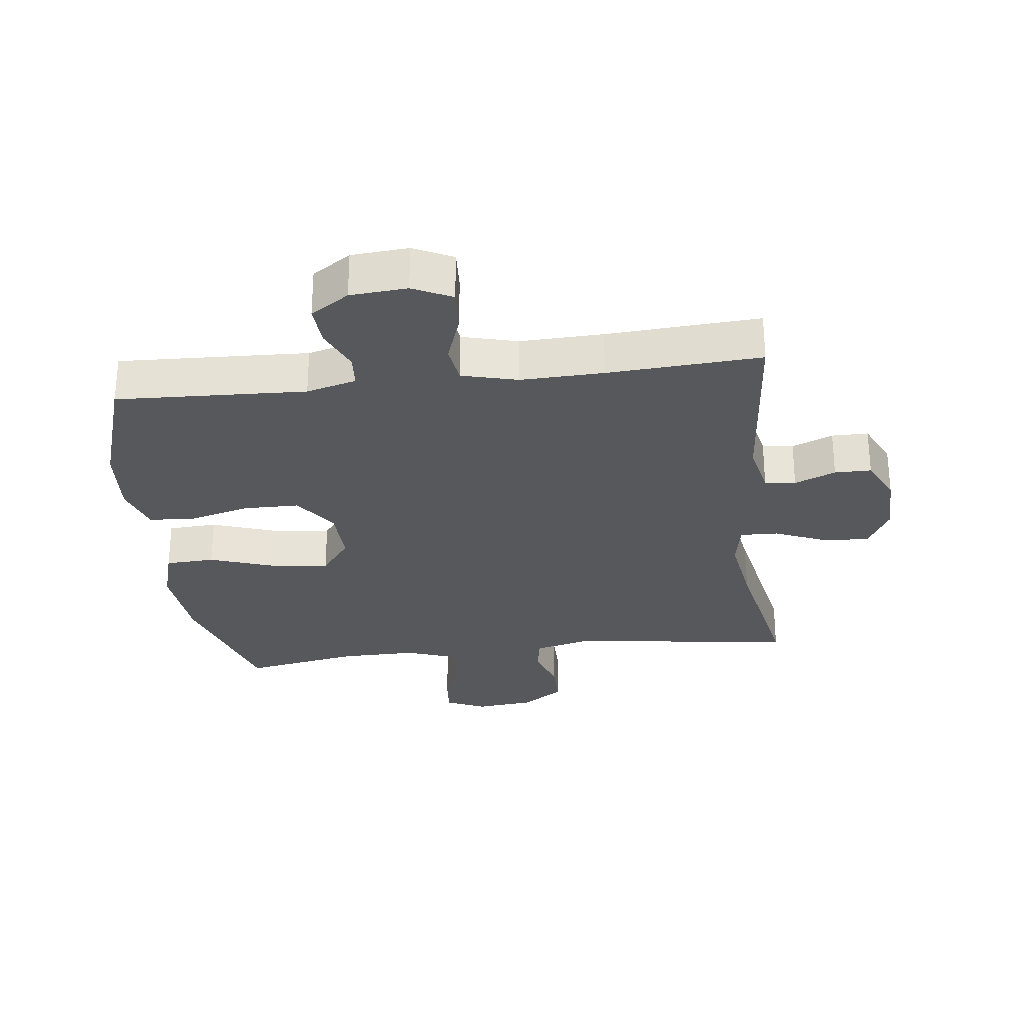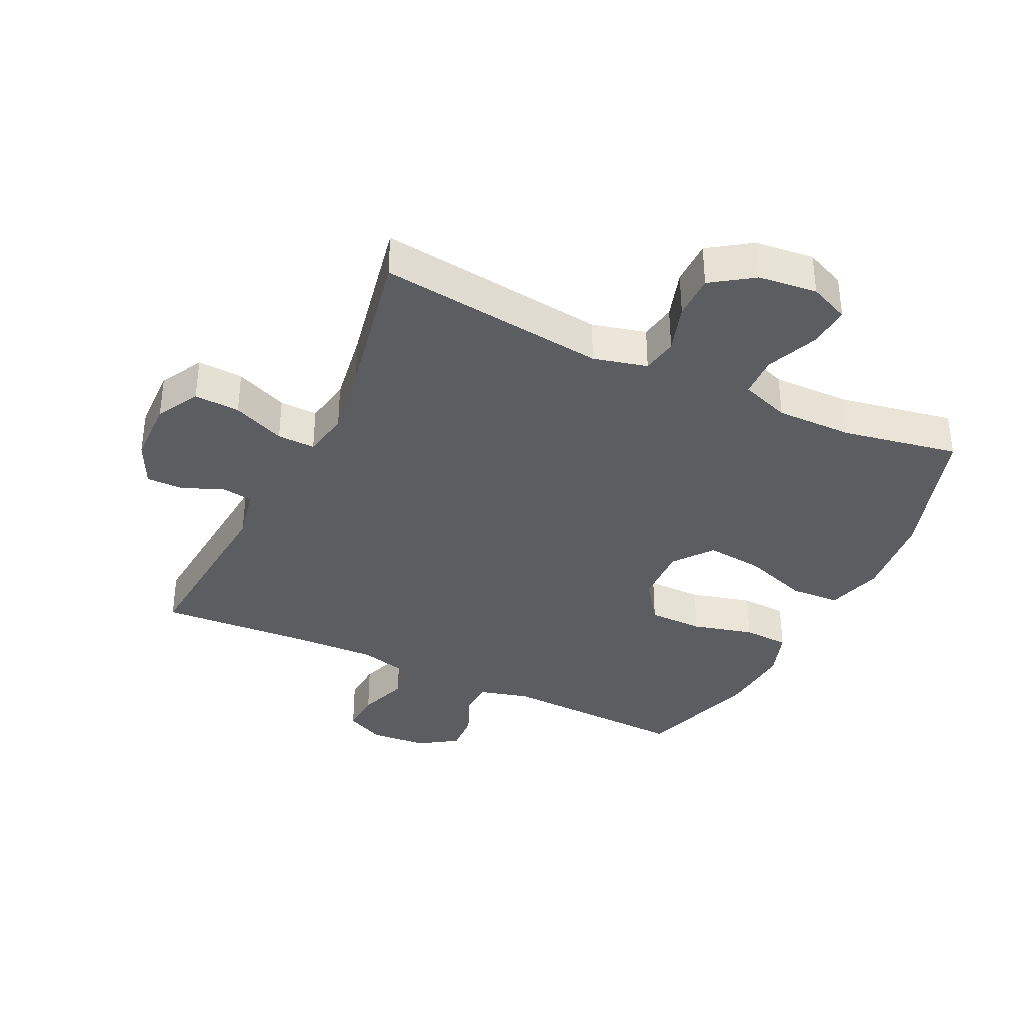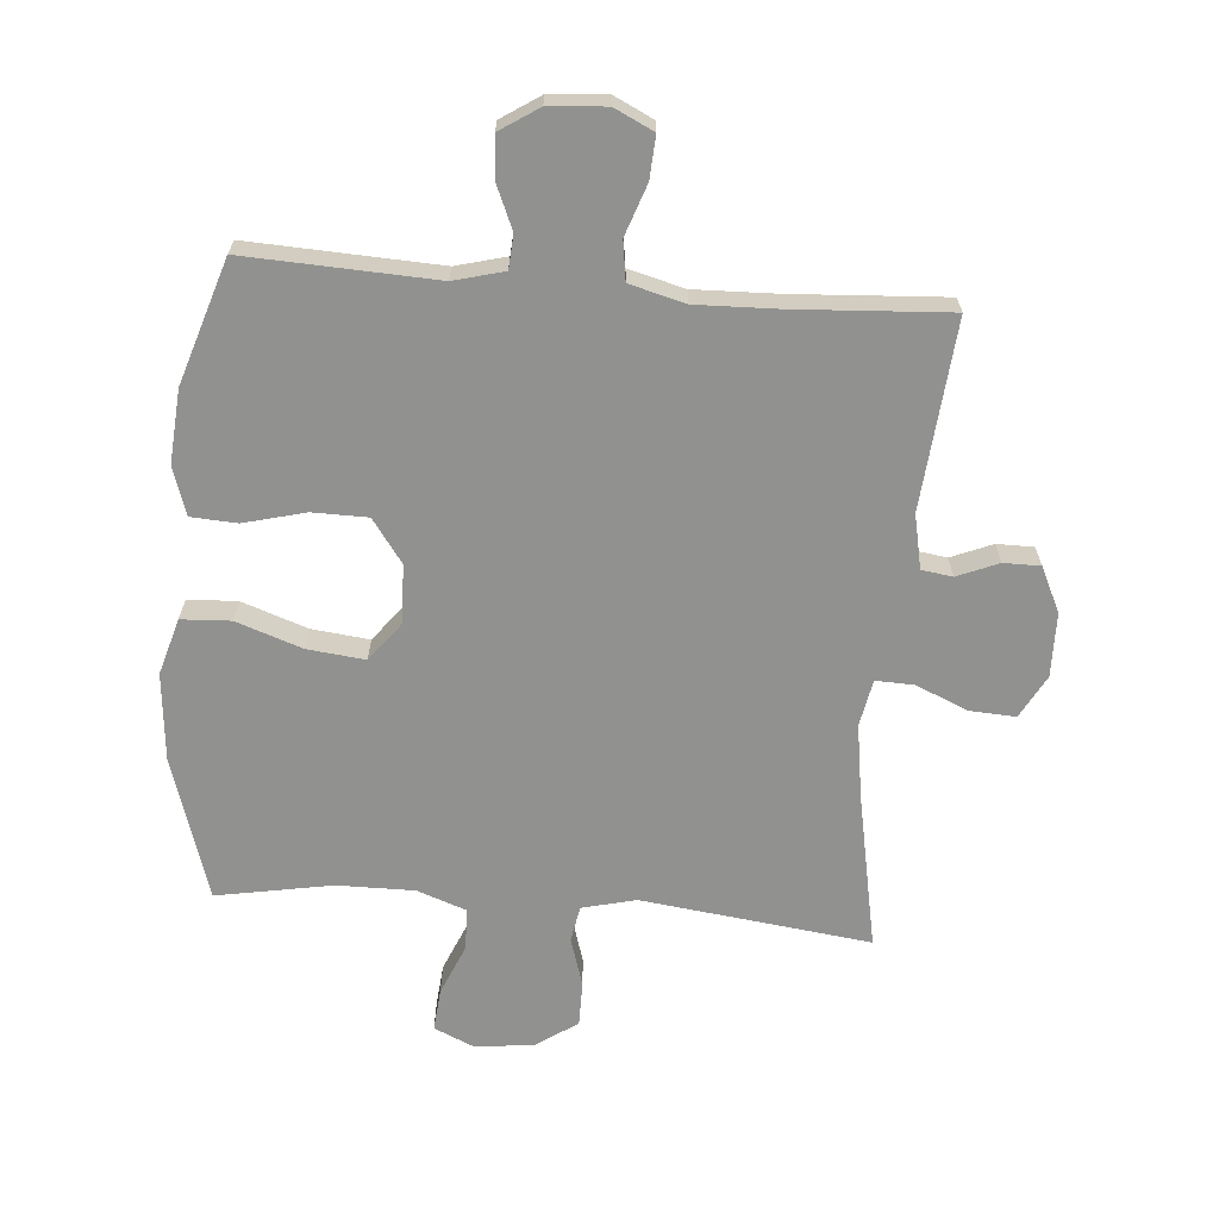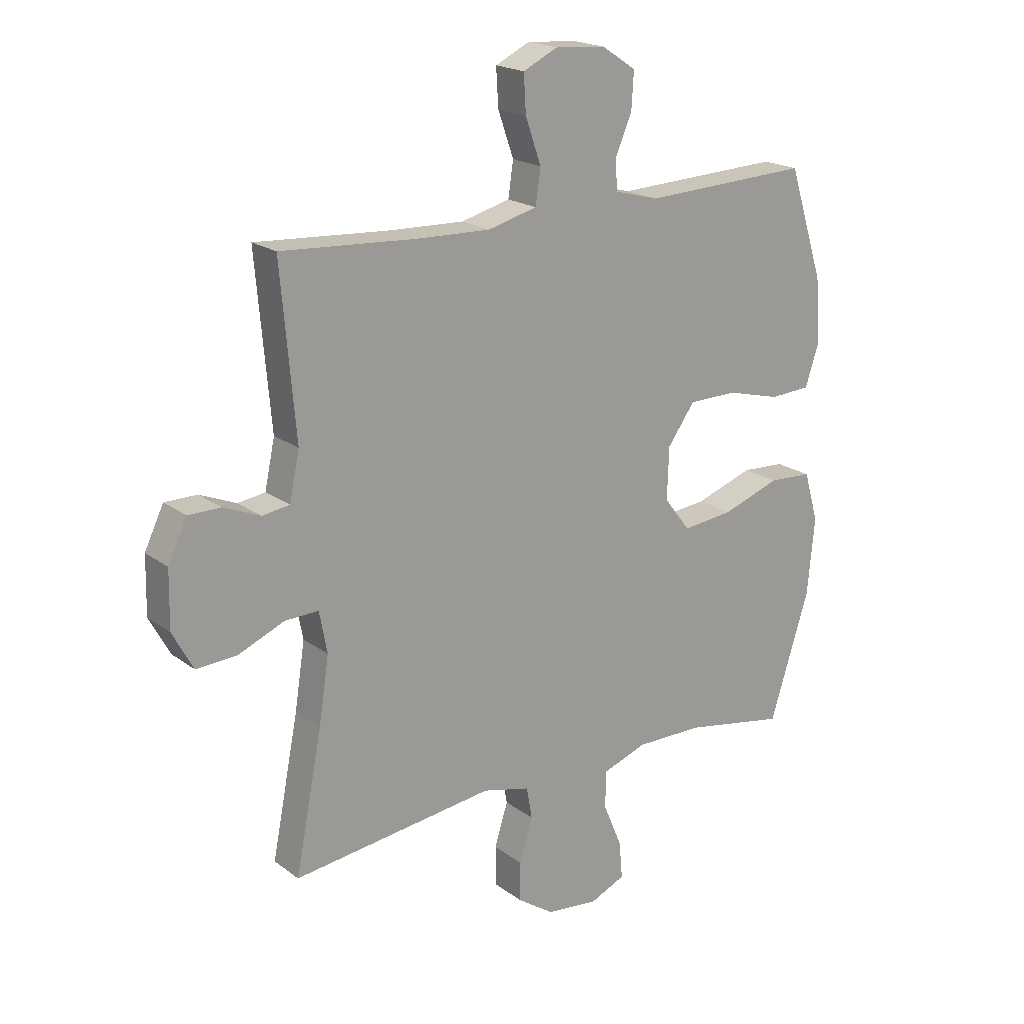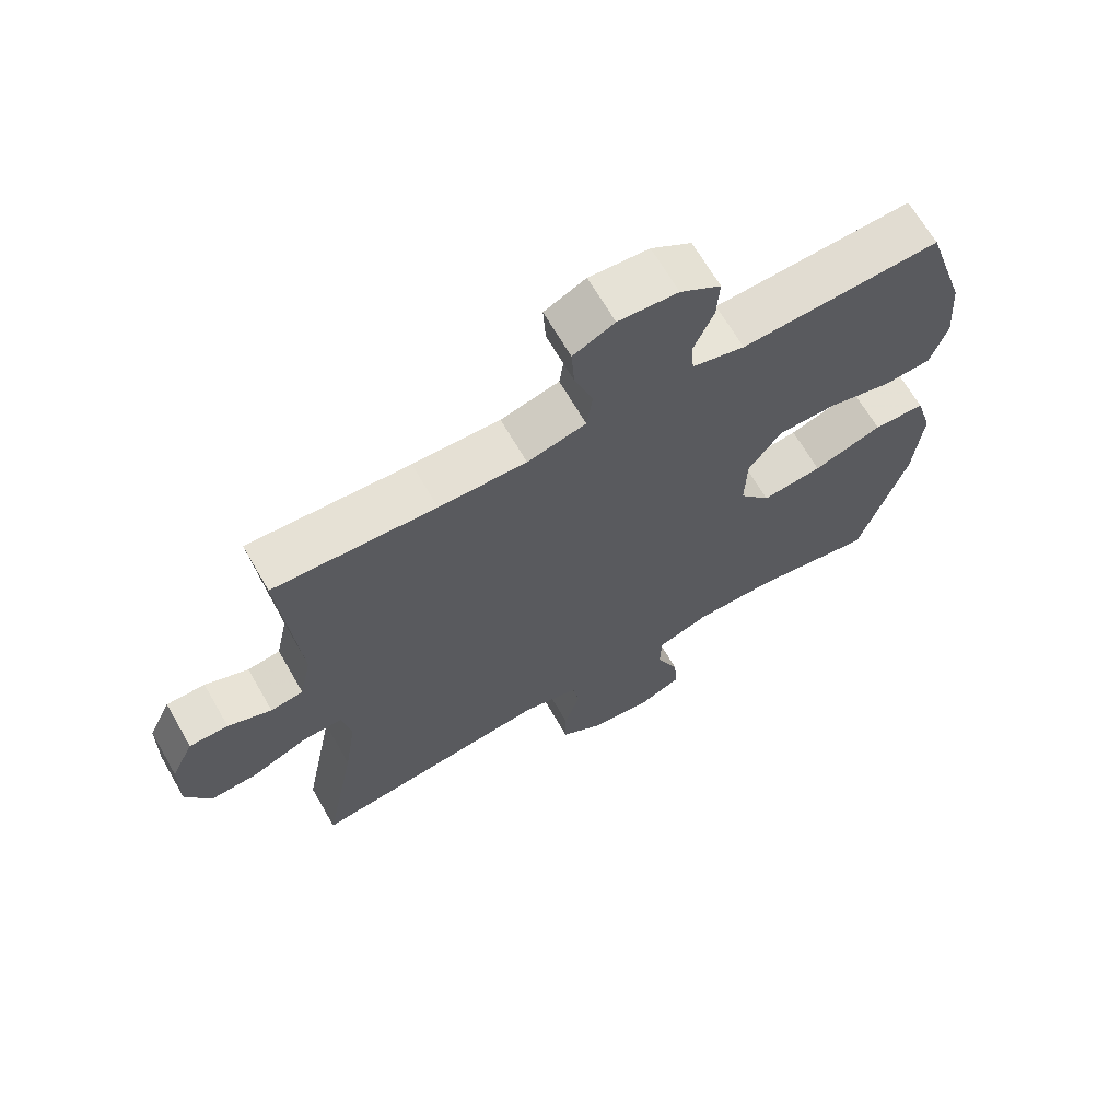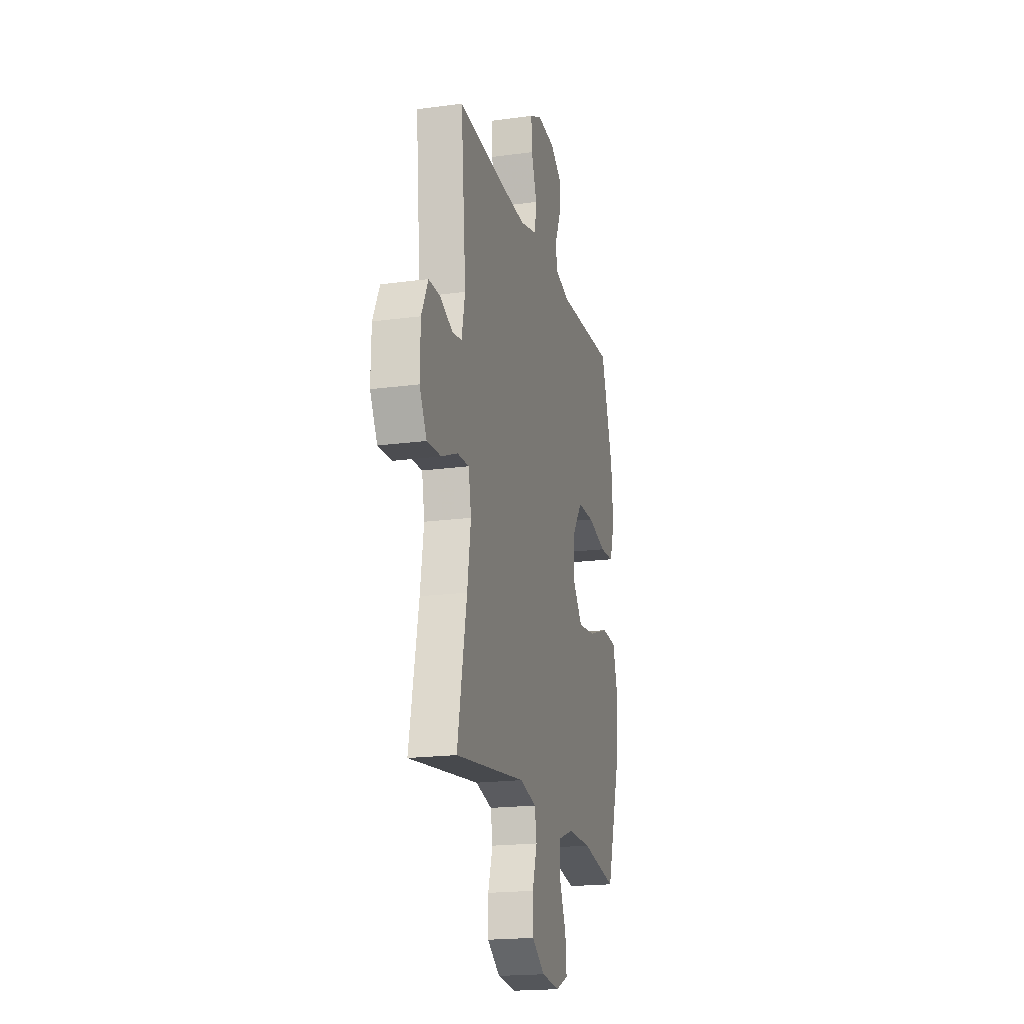
<metadata>
{"format":"obj","ext":"obj","renderer":"f3d","projection":"perspective","resolution":1024,"background":"white","views":[{"elev":-28.7,"azim":6.9,"up":"+Y"},{"elev":-36.3,"azim":154.5,"up":"+Y"},{"elev":-65.9,"azim":-4.7,"up":"+Y"},{"elev":19.6,"azim":143.4,"up":"+Z"},{"elev":67.1,"azim":150.0,"up":"+Z"},{"elev":-19.3,"azim":104.3,"up":"+Z"}]}
</metadata>
<code>
v 0.5 0.07 0.5
v 0.474 0.07 0.202
v 0.492 0.07 0.117
v 0.541 0.07 0.11
v 0.606 0.07 0.137
v 0.664 0.07 0.137
v 0.698 0.07 0.066
v 0.7 0.07 -0.035
v 0.663 0.07 -0.103
v 0.591 0.07 -0.099
v 0.508 0.07 -0.064
v 0.448 0.07 -0.062
v 0.434 0.07 -0.136
v 0.452 0.07 -0.254
v 0.5 0.07 -0.5
v 0.138 0.07 -0.455
v 0.053 0.07 -0.476
v 0.043 0.07 -0.533
v 0.067 0.07 -0.61
v 0.067 0.07 -0.681
v 0.001 0.07 -0.726
v -0.092 0.07 -0.736
v -0.155 0.07 -0.708
v -0.149 0.07 -0.641
v -0.115 0.07 -0.56
v -0.117 0.07 -0.494
v -0.195 0.07 -0.466
v -0.317 0.07 -0.467
v -0.5 0.07 -0.5
v -0.571 0.07 -0.274
v -0.584 0.07 -0.136
v -0.558 0.07 -0.047
v -0.48 0.07 -0.043
v -0.376 0.07 -0.079
v -0.285 0.07 -0.089
v -0.238 0.07 -0.028
v -0.241 0.07 0.065
v -0.29 0.07 0.133
v -0.377 0.07 0.134
v -0.474 0.07 0.109
v -0.547 0.07 0.113
v -0.572 0.07 0.189
v -0.563 0.07 0.304
v -0.5 0.07 0.5
v -0.2 0.07 0.487
v -0.121 0.07 0.508
v -0.117 0.07 0.561
v -0.147 0.07 0.631
v -0.151 0.07 0.696
v -0.09 0.07 0.736
v 0 0.07 0.743
v 0.062 0.07 0.713
v 0.058 0.07 0.646
v 0.03 0.07 0.566
v 0.039 0.07 0.504
v 0.127 0.07 0.481
v 0.258 0.07 0.485
v 0.5 0 0.5
v 0.474 0 0.202
v 0.492 0 0.117
v 0.541 0 0.11
v 0.606 0 0.137
v 0.664 0 0.137
v 0.698 0 0.066
v 0.7 0 -0.035
v 0.663 0 -0.103
v 0.591 0 -0.099
v 0.508 0 -0.064
v 0.448 0 -0.062
v 0.434 0 -0.136
v 0.452 0 -0.254
v 0.5 0 -0.5
v 0.138 0 -0.455
v 0.053 0 -0.476
v 0.043 0 -0.533
v 0.067 0 -0.61
v 0.067 0 -0.681
v 0.001 0 -0.726
v -0.092 0 -0.736
v -0.155 0 -0.708
v -0.149 0 -0.641
v -0.115 0 -0.56
v -0.117 0 -0.494
v -0.195 0 -0.466
v -0.317 0 -0.467
v -0.5 0 -0.5
v -0.571 0 -0.274
v -0.584 0 -0.136
v -0.558 0 -0.047
v -0.48 0 -0.043
v -0.376 0 -0.079
v -0.285 0 -0.089
v -0.238 0 -0.028
v -0.241 0 0.065
v -0.29 0 0.133
v -0.377 0 0.134
v -0.474 0 0.109
v -0.547 0 0.113
v -0.572 0 0.189
v -0.563 0 0.304
v -0.5 0 0.5
v -0.2 0 0.487
v -0.121 0 0.508
v -0.117 0 0.561
v -0.147 0 0.631
v -0.151 0 0.696
v -0.09 0 0.736
v 0 0 0.743
v 0.062 0 0.713
v 0.058 0 0.646
v 0.03 0 0.566
v 0.039 0 0.504
v 0.127 0 0.481
v 0.258 0 0.485
f 52 53 54
f 51 52 54
f 50 51 54
f 49 50 54
f 48 49 54
f 47 48 54
f 46 47 54 55
f 45 46 55 56
f 43 44 45
f 42 43 45
f 41 42 45
f 40 41 45
f 39 40 45
f 38 39 45 56
f 32 33 34
f 31 32 34
f 30 31 34
f 29 30 34
f 28 29 34
f 27 28 34 35
f 26 27 35 36
f 23 24 25
f 22 23 25
f 21 22 25
f 20 21 25
f 19 20 25
f 18 19 25
f 17 18 25 26
f 26 36 37
f 17 26 37
f 16 17 37
f 9 10 11
f 8 9 11
f 7 8 11
f 6 7 11
f 5 6 11
f 4 5 11
f 3 4 11 12
f 2 3 12
f 2 12 13
f 1 2 13
f 57 1 13
f 38 56 57
f 37 38 57
f 16 37 57
f 15 16 57
f 14 15 57
f 13 14 57
f 111 110 109
f 111 109 108
f 111 108 107
f 111 107 106
f 111 106 105
f 111 105 104
f 112 111 104 103
f 113 112 103 102
f 102 101 100
f 102 100 99
f 102 99 98
f 102 98 97
f 102 97 96
f 113 102 96 95
f 91 90 89
f 91 89 88
f 91 88 87
f 91 87 86
f 91 86 85
f 92 91 85 84
f 93 92 84 83
f 82 81 80
f 82 80 79
f 82 79 78
f 82 78 77
f 82 77 76
f 82 76 75
f 83 82 75 74
f 94 93 83
f 94 83 74
f 94 74 73
f 68 67 66
f 68 66 65
f 68 65 64
f 68 64 63
f 68 63 62
f 68 62 61
f 69 68 61 60
f 69 60 59
f 70 69 59
f 70 59 58
f 70 58 114
f 114 113 95
f 114 95 94
f 114 94 73
f 114 73 72
f 114 72 71
f 114 71 70
f 1 58 59 2
f 2 59 60 3
f 3 60 61 4
f 4 61 62 5
f 5 62 63 6
f 6 63 64 7
f 7 64 65 8
f 8 65 66 9
f 9 66 67 10
f 10 67 68 11
f 11 68 69 12
f 12 69 70 13
f 13 70 71 14
f 14 71 72 15
f 15 72 73 16
f 16 73 74 17
f 17 74 75 18
f 18 75 76 19
f 19 76 77 20
f 20 77 78 21
f 21 78 79 22
f 22 79 80 23
f 23 80 81 24
f 24 81 82 25
f 25 82 83 26
f 26 83 84 27
f 27 84 85 28
f 28 85 86 29
f 29 86 87 30
f 30 87 88 31
f 31 88 89 32
f 32 89 90 33
f 33 90 91 34
f 34 91 92 35
f 35 92 93 36
f 36 93 94 37
f 37 94 95 38
f 38 95 96 39
f 39 96 97 40
f 40 97 98 41
f 41 98 99 42
f 42 99 100 43
f 43 100 101 44
f 44 101 102 45
f 45 102 103 46
f 46 103 104 47
f 47 104 105 48
f 48 105 106 49
f 49 106 107 50
f 50 107 108 51
f 51 108 109 52
f 52 109 110 53
f 53 110 111 54
f 54 111 112 55
f 55 112 113 56
f 56 113 114 57
f 57 114 58 1

</code>
